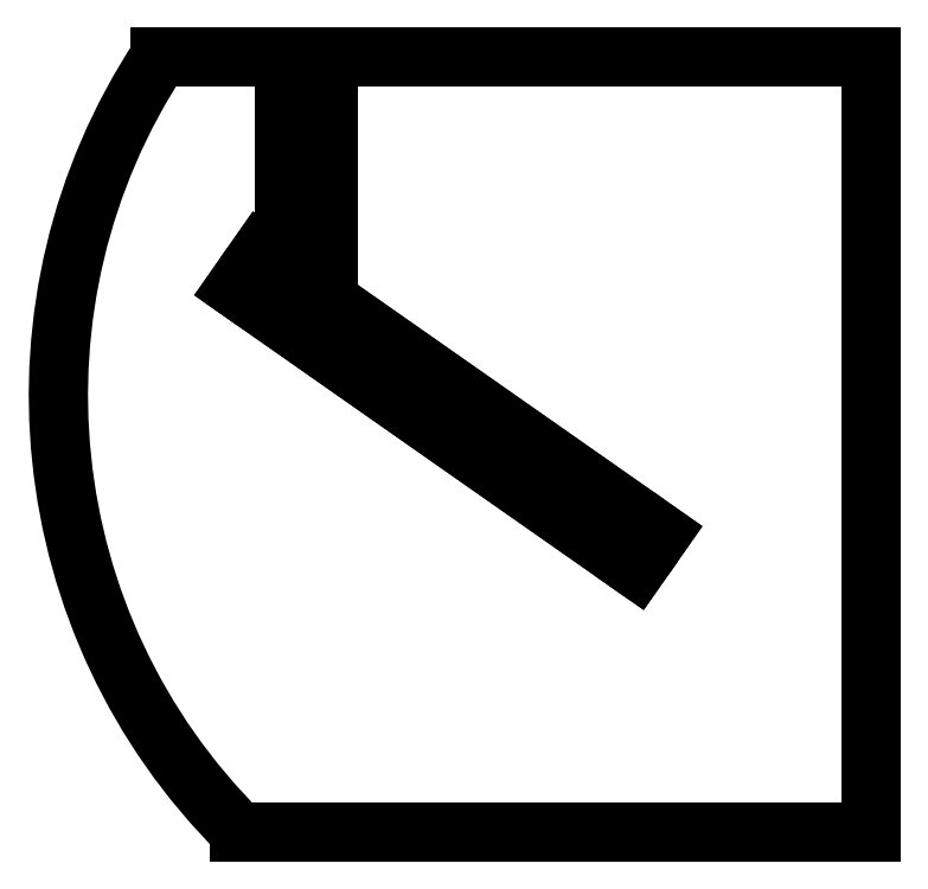
<metadata>
{"format":"dxf","ext":"dxf","renderer":"ezdxf+matplotlib","layout":"modelspace","background":"white","min_lineweight":24,"dpi":150}
</metadata>
<code>
0
SECTION
2
ENTITIES
0
LINE
8
0
10
10.46
20
-3.604
30
0
11
-1.173
21
4.54
31
0
0
LINE
8
0
10
-0.4562
20
5.564
30
0
11
0.2623
21
5.061
31
0
0
LINE
8
0
10
11.18
20
-2.58
30
0
11
10.46
21
-3.604
31
0
0
ARC
8
0
10
11.57
20
1.421
30
0
40
17.88
210
0
220
0
230
1
50
146.6
51
225.1
0
LINE
8
0
10
-1.041
20
-11.25
30
0
11
17.25
21
-11.25
31
0
0
LINE
8
0
10
17.25
20
-11.25
30
0
11
17.25
21
11.25
31
0
0
LINE
8
0
10
17.25
20
11.25
30
0
11
-3.363
21
11.25
31
0
0
LWPOLYLINE
8
0
90
8
70
1
43
0
10
10.77
20
-2.294
10
1.512
20
4.186
10
1.512
20
10.5
10
0.2623
20
10.5
10
0.2623
20
5.061
10
-0.2514
20
5.421
10
-0.9684
20
4.397
10
10.05
20
-3.318
0
LINE
8
0
10
0.2623
20
5.061
30
0
11
0.2623
21
10.5
31
0
0
LINE
8
0
10
1.512
20
10.5
30
0
11
1.512
21
4.186
31
0
0
LINE
8
0
10
0.2623
20
10.5
30
0
11
1.512
21
10.5
31
0
0
LINE
8
0
10
1.512
20
4.186
30
0
11
11.18
21
-2.58
31
0
0
LINE
8
0
10
-1.173
20
4.54
30
0
11
-0.4562
21
5.564
31
0
0
ENDSEC
0
EOF

</code>
